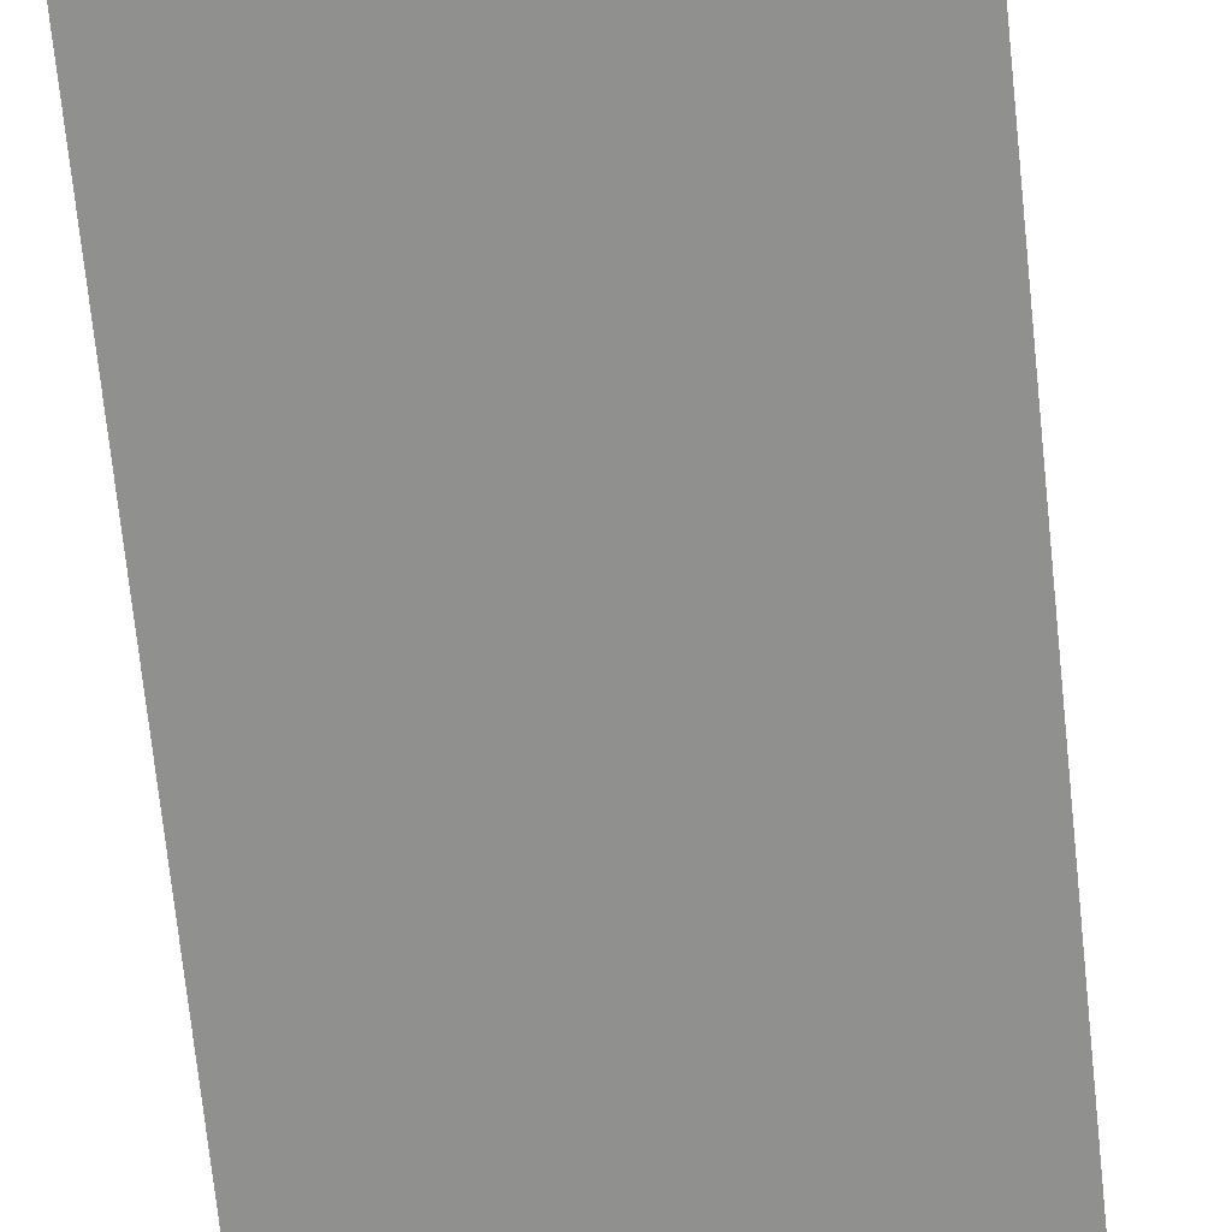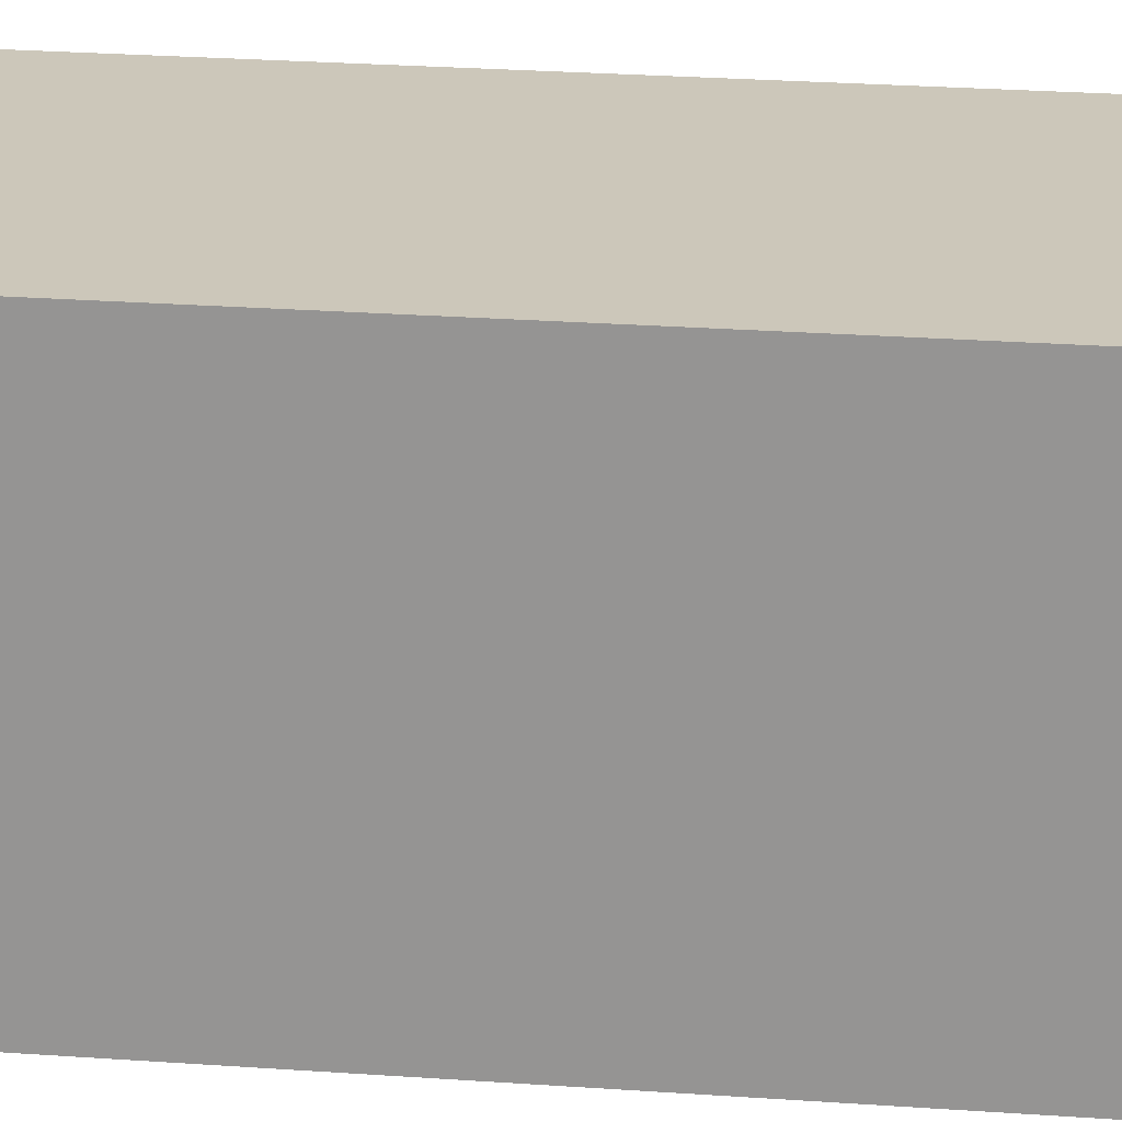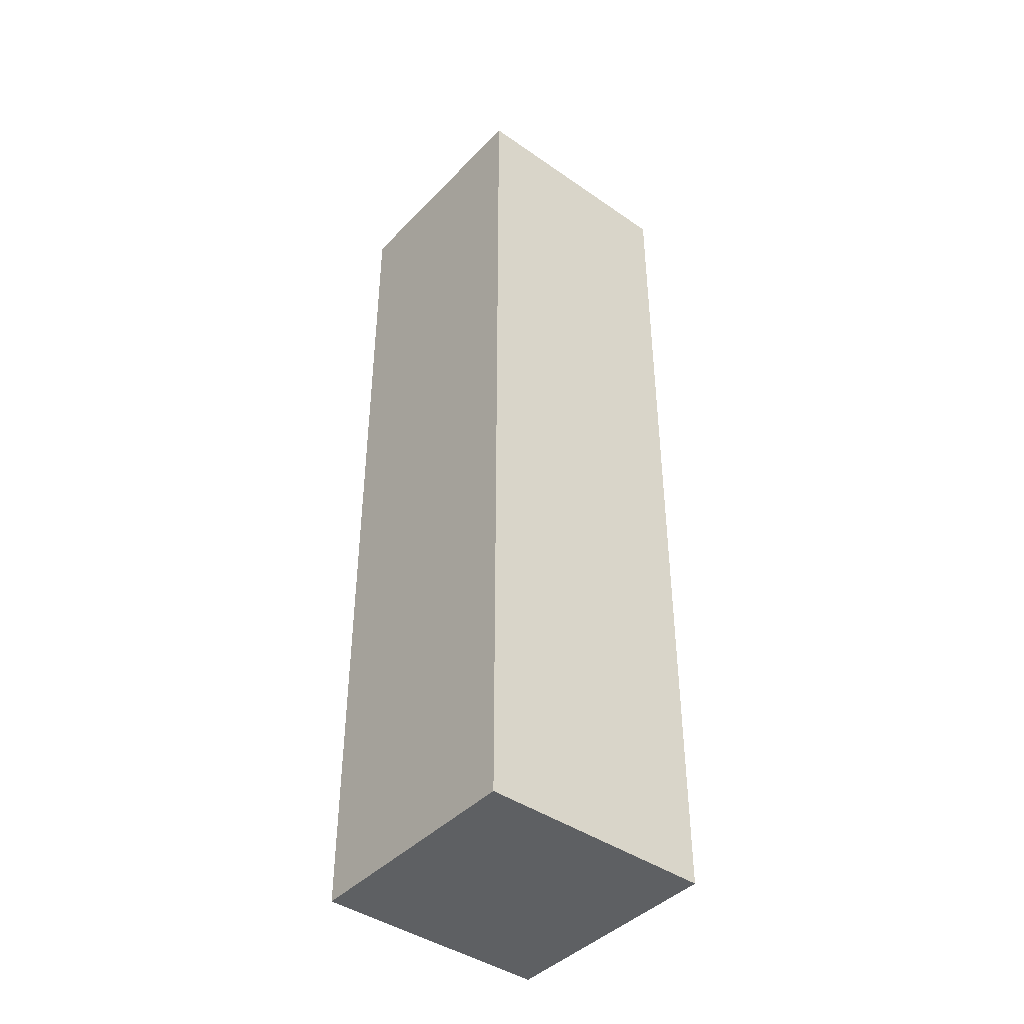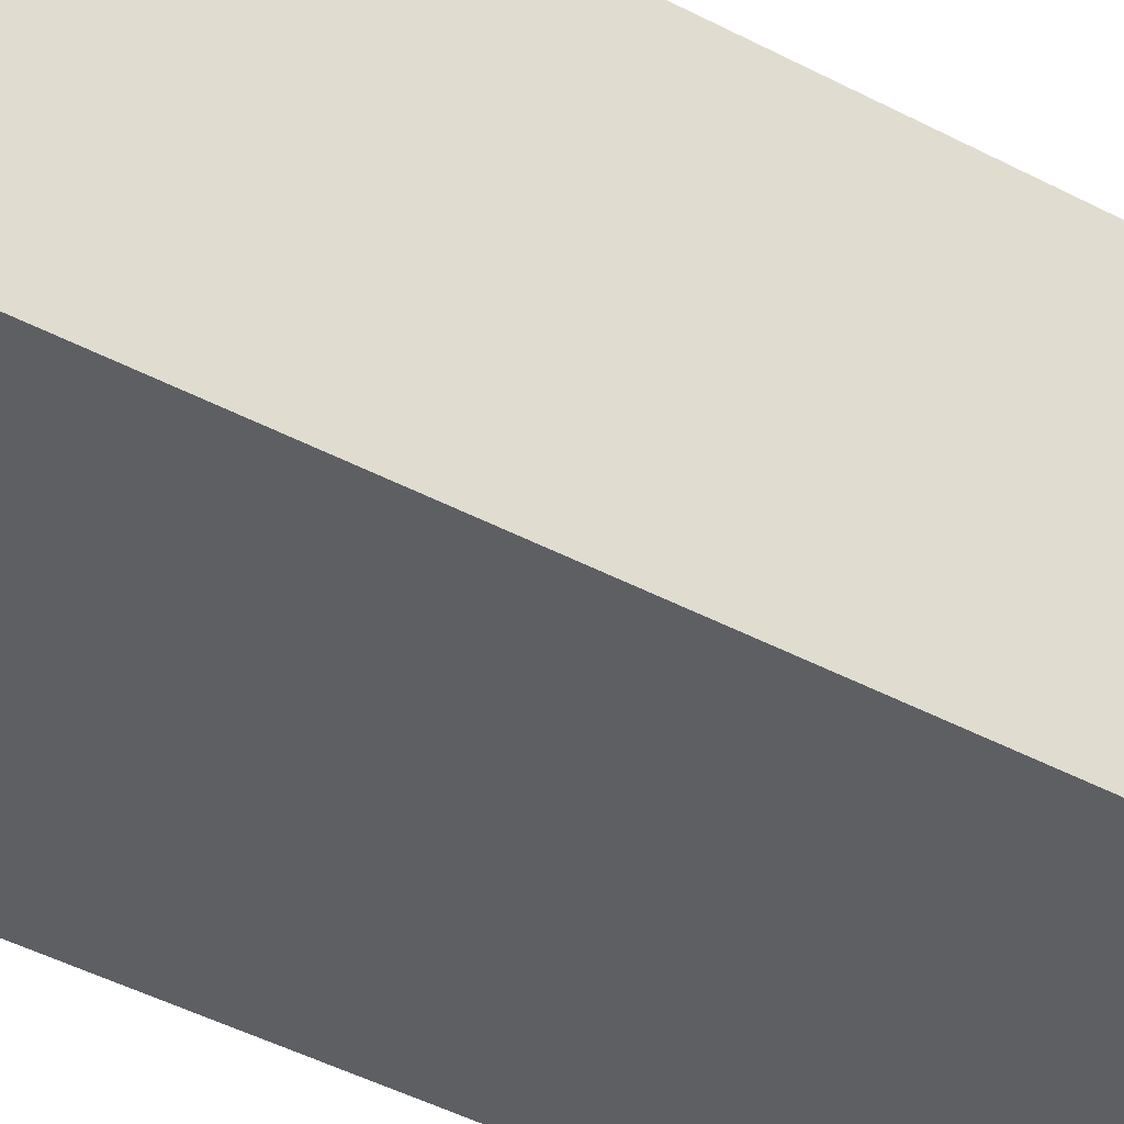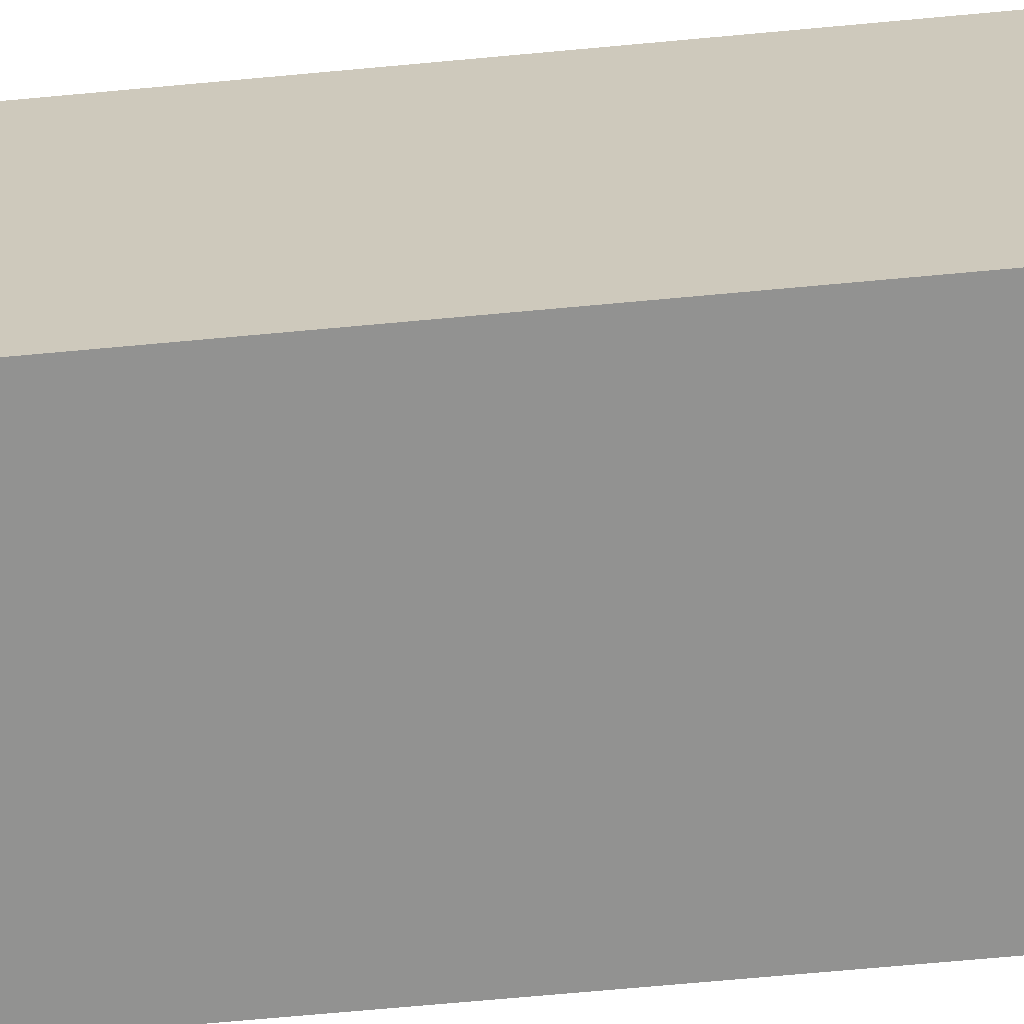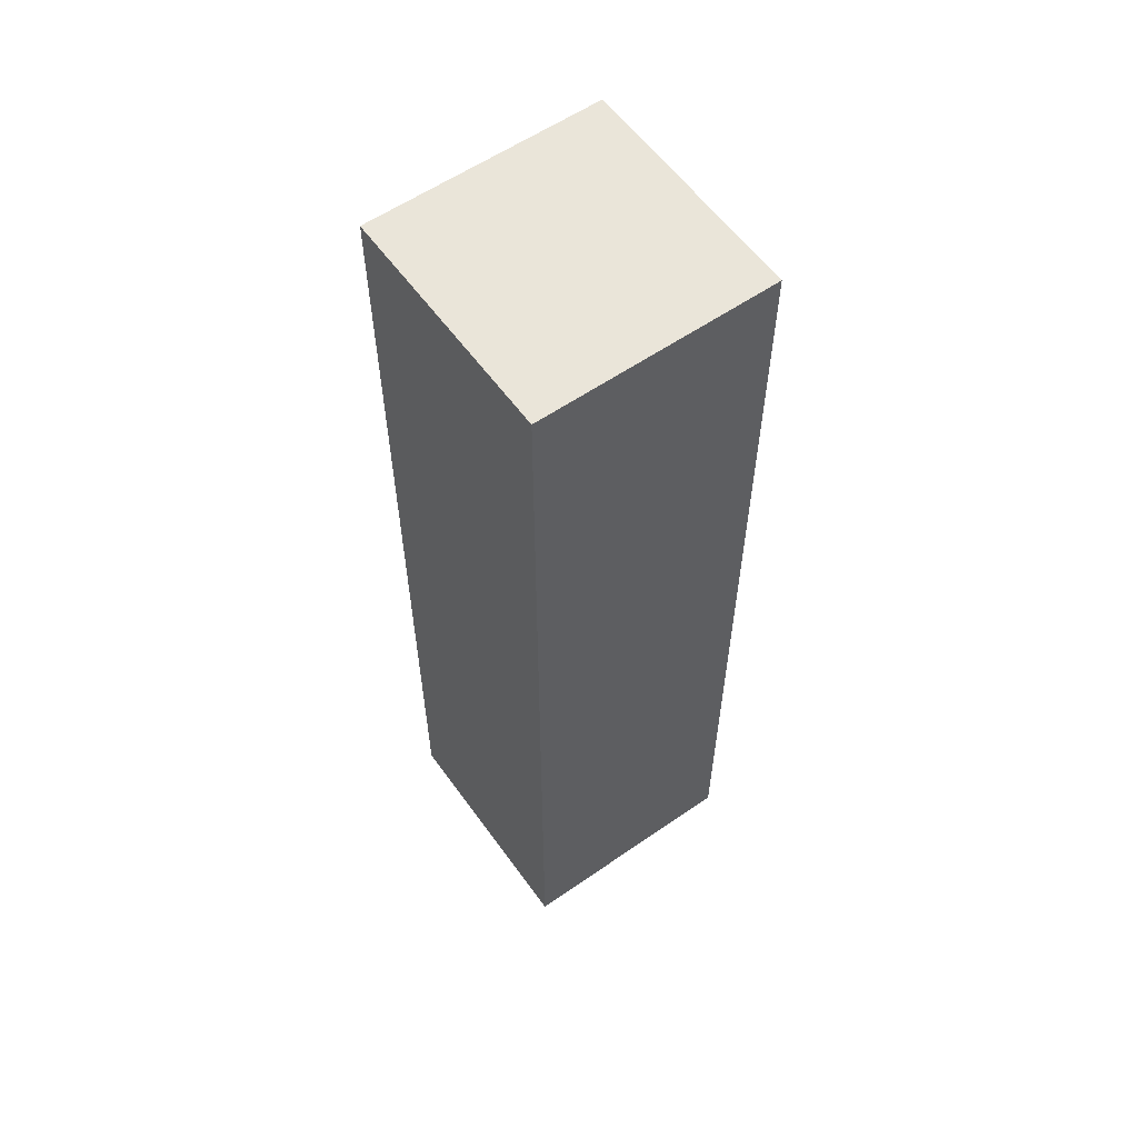
<metadata>
{"format":"obj","ext":"obj","renderer":"f3d","projection":"perspective","resolution":1024,"background":"white","views":[{"elev":-65.5,"azim":5.7,"up":"+Z"},{"elev":21.3,"azim":97.8,"up":"+Z"},{"elev":-42.5,"azim":140.4,"up":"+Y"},{"elev":-40.4,"azim":-123.7,"up":"+Z"},{"elev":-66.2,"azim":95.4,"up":"+Z"},{"elev":58.5,"azim":144.5,"up":"+Y"}]}
</metadata>
<code>
v -0.5 0 0.5
v -0.5 0 -0.5
v -0.5 4 0.5
v -0.5 4 -0.5
v 0.5 0 0.5
v 0.5 0 -0.5
v 0.5 4 0.5
v 0.5 4 -0.5
v -0.5 0 0.5
v -0.5 4 0.5
v 0.5 0 0.5
v 0.5 4 0.5
v -0.5 0 -0.5
v -0.5 4 -0.5
v 0.5 0 -0.5
v 0.5 4 -0.5
v -0.5 0 0.5
v 0.5 0 0.5
v -0.5 0 -0.5
v 0.5 0 -0.5
v -0.5 4 0.5
v 0.5 4 0.5
v -0.5 4 -0.5
v 0.5 4 -0.5
f 3 2 1
f 4 2 3
f 5 6 7
f 7 6 8
f 11 10 9
f 12 10 11
f 13 14 15
f 15 14 16
f 19 18 17
f 20 18 19
f 21 22 23
f 23 22 24

</code>
